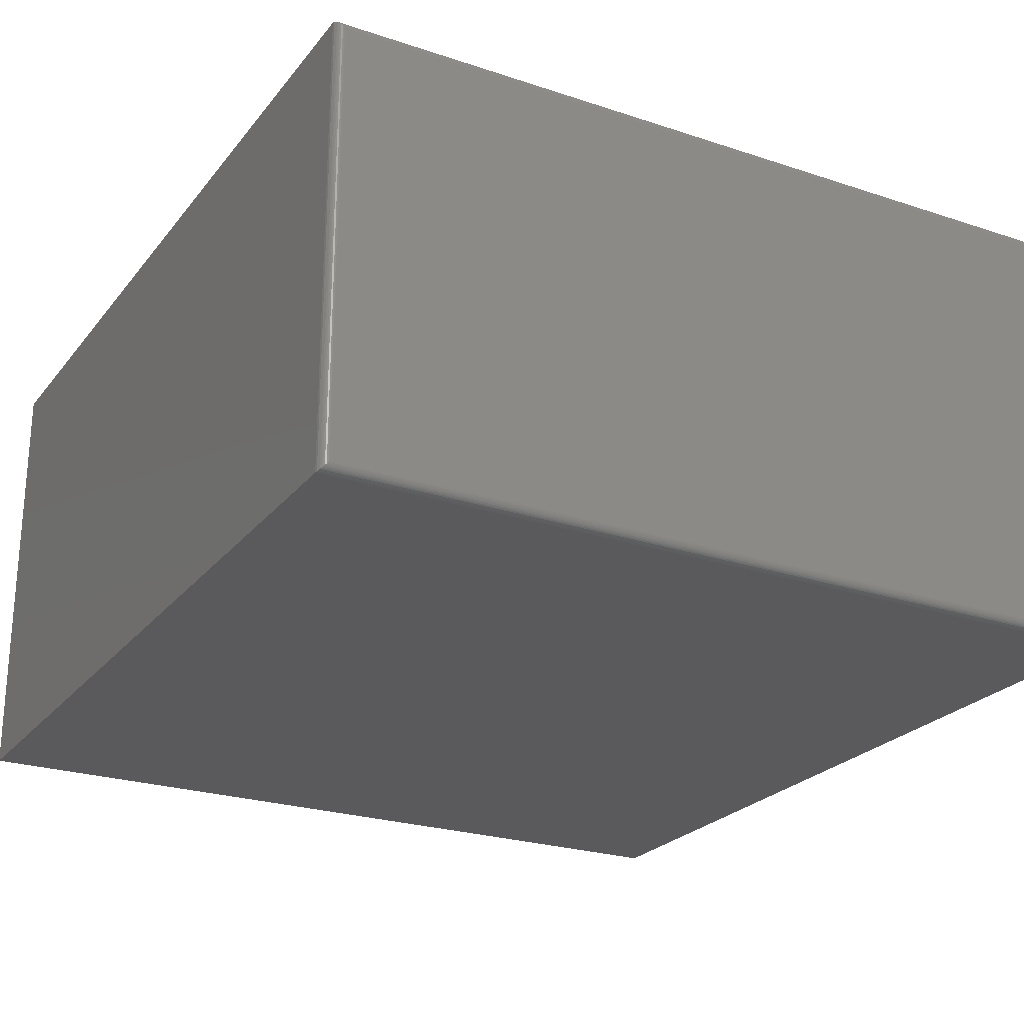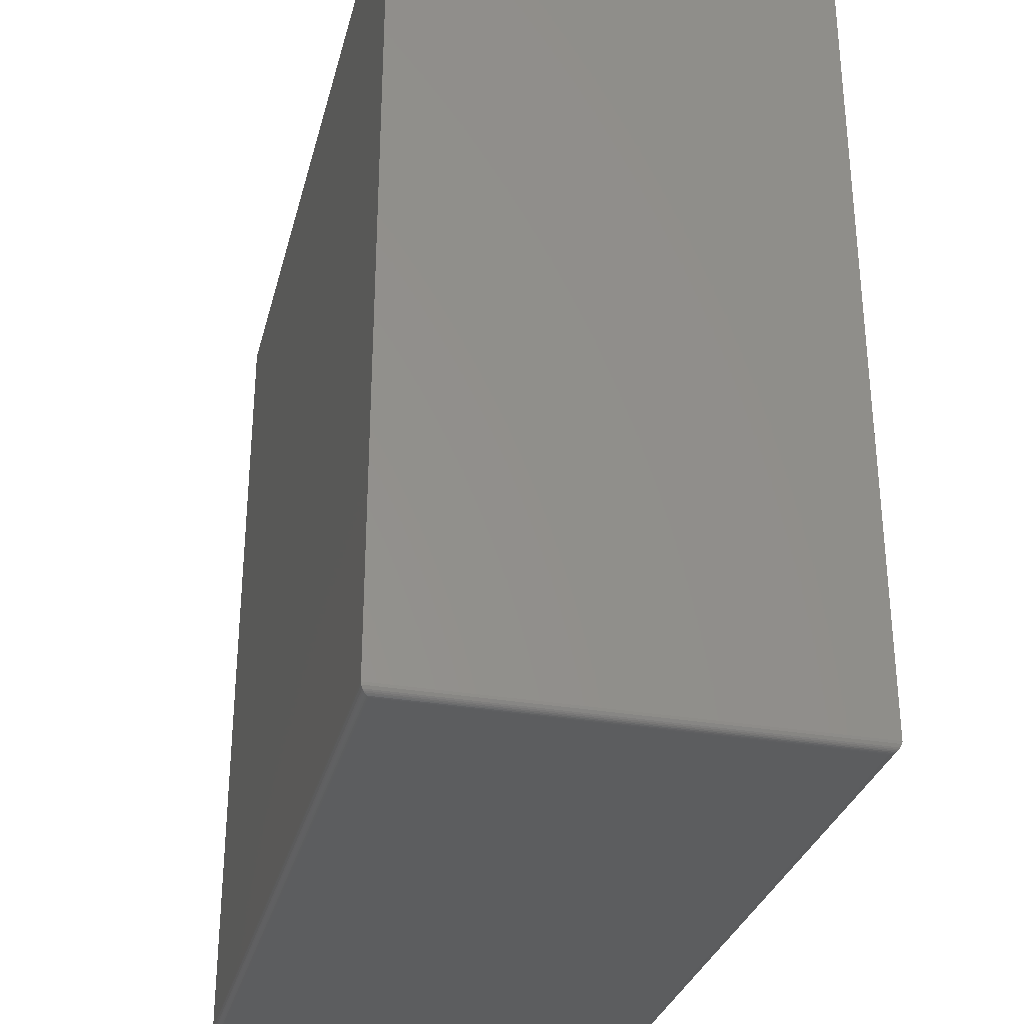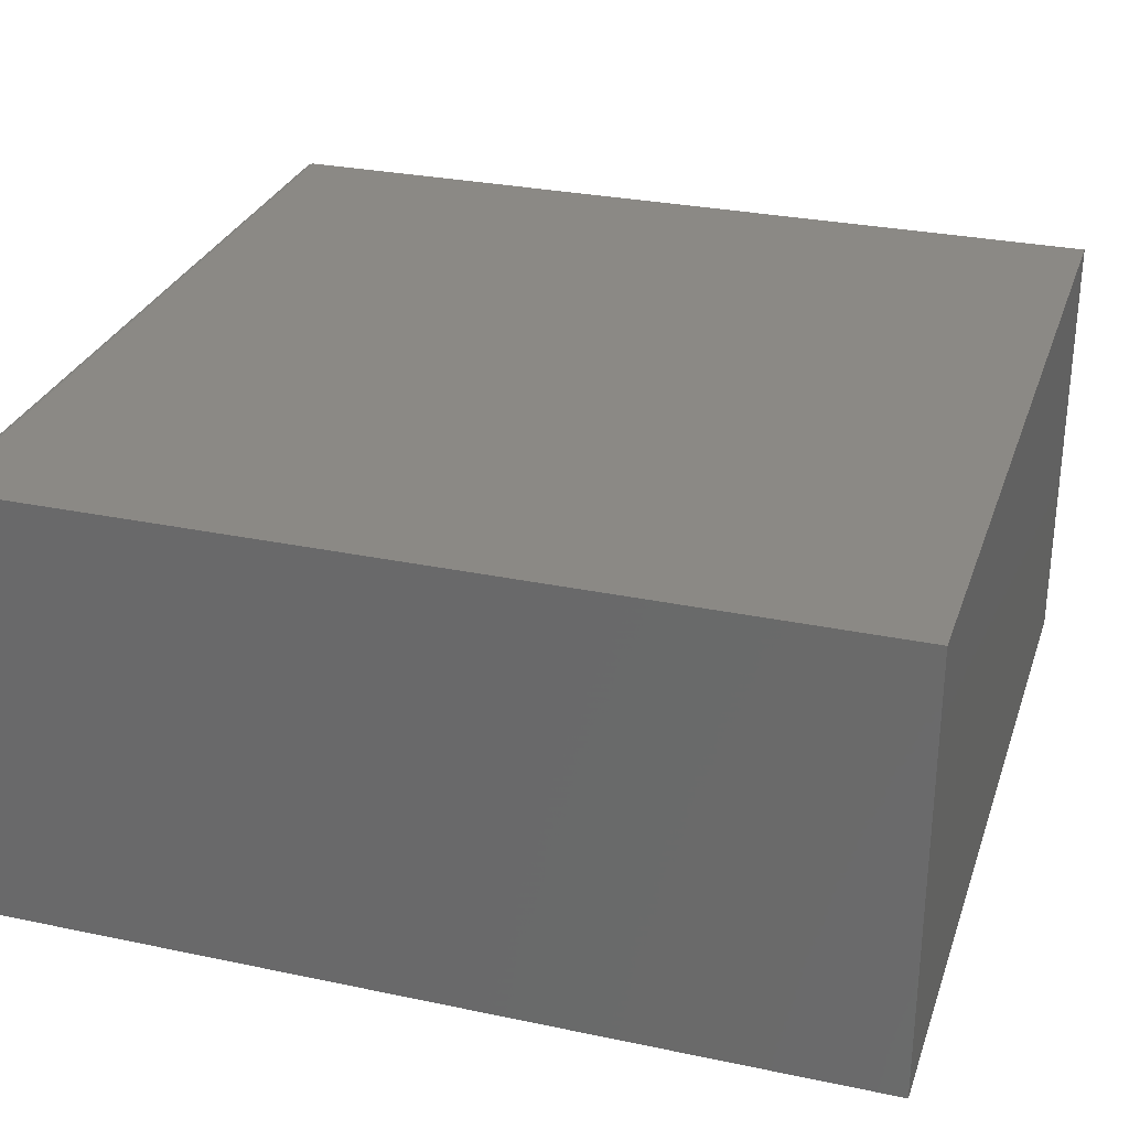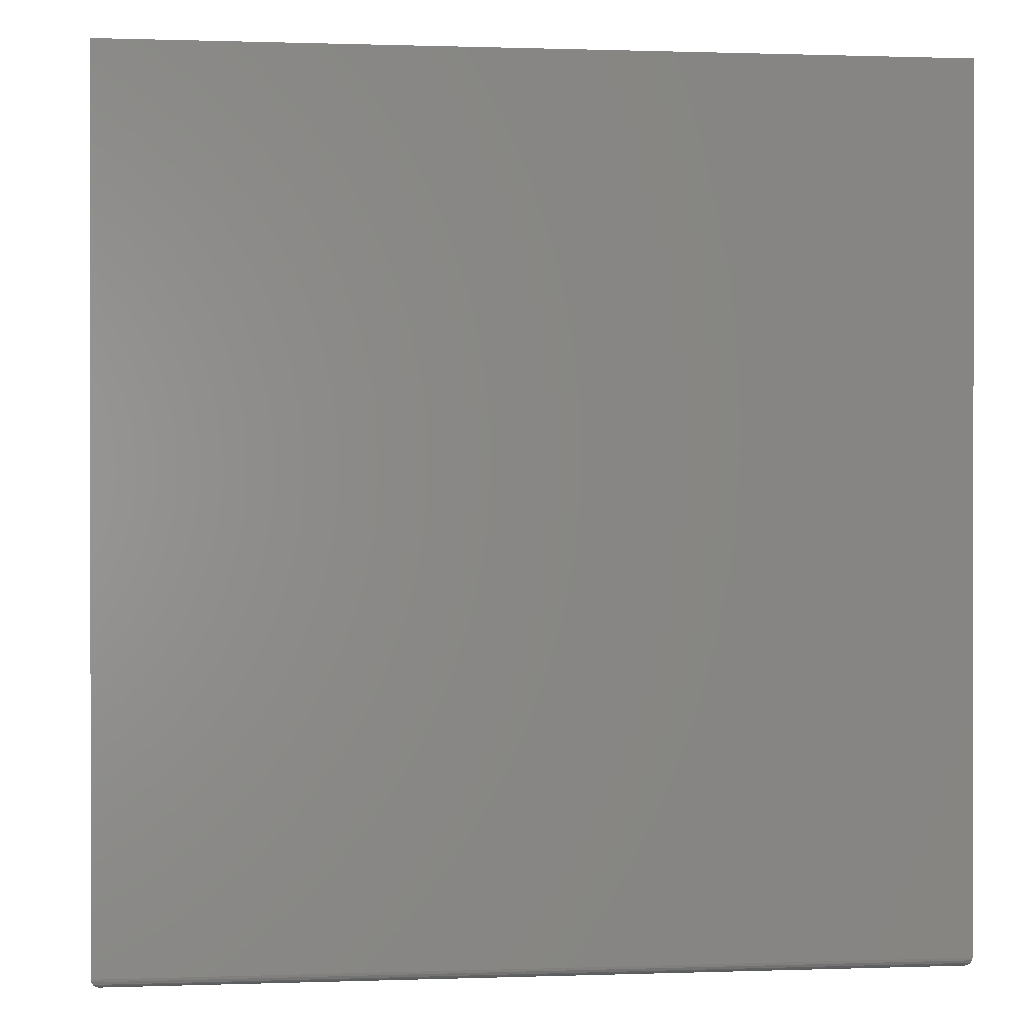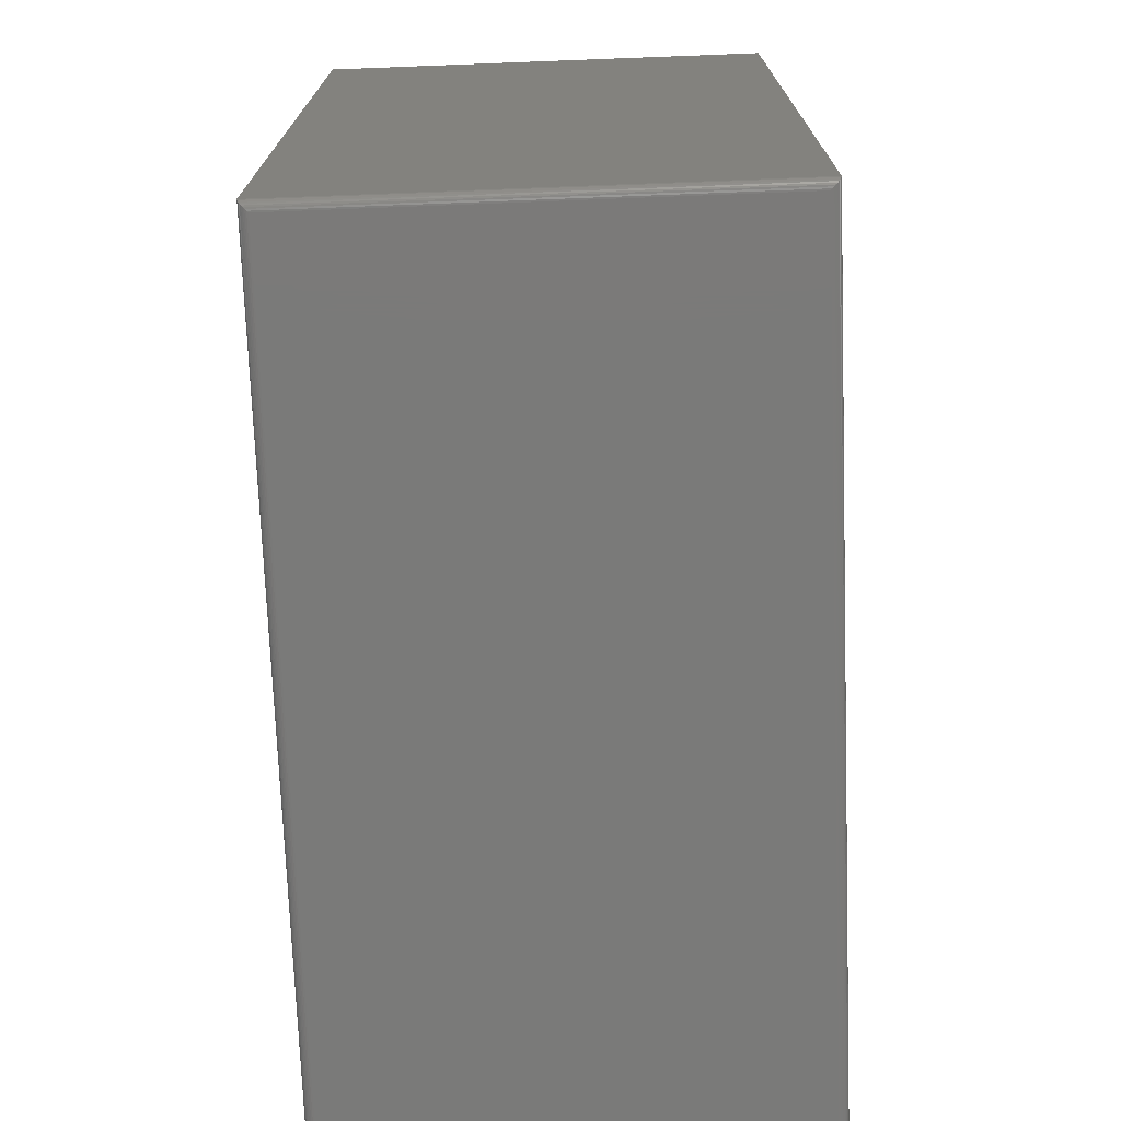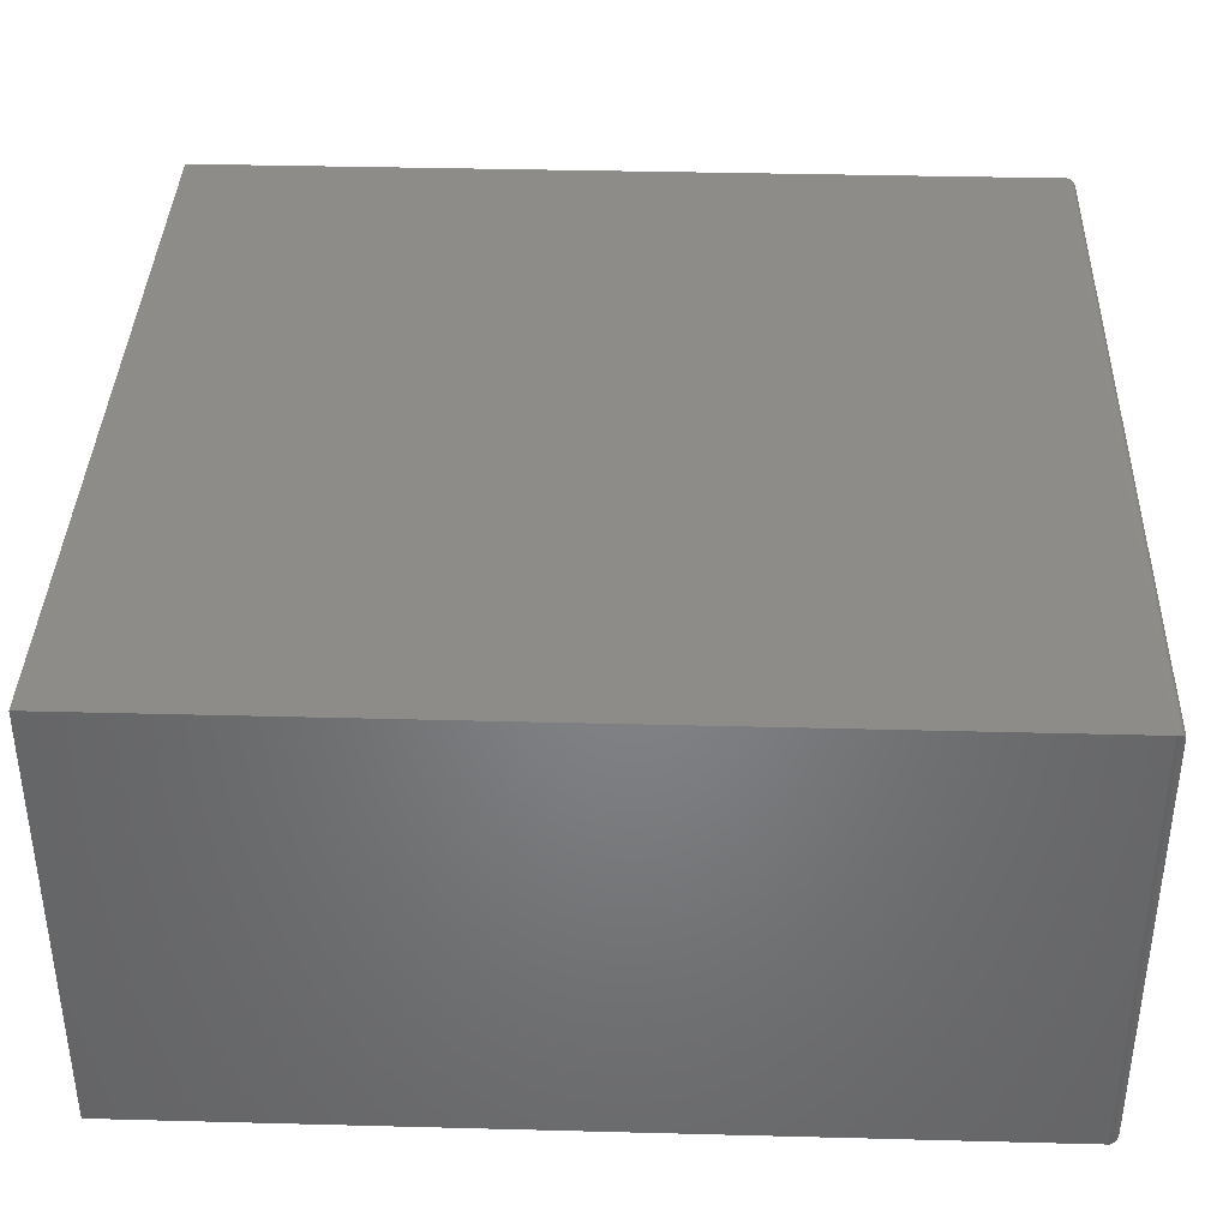
<metadata>
{"format":"stl","ext":"stl","renderer":"f3d","projection":"perspective","resolution":1024,"background":"white","views":[{"elev":-24.3,"azim":151.3,"up":"+Y"},{"elev":-30.8,"azim":-103.9,"up":"+Z"},{"elev":29.2,"azim":-72.7,"up":"+Y"},{"elev":0.5,"azim":172.8,"up":"+Z"},{"elev":-73.2,"azim":-87.8,"up":"+Z"},{"elev":38.0,"azim":91.9,"up":"+Y"}]}
</metadata>
<code>
# stl→obj: 40 verts, 76 faces
v 0.007812 0.007812 0
v 0.007812 0.378 0
v 0.7109 0.007812 0
v 0.7109 0.378 0
v 0 0.3859 0.007812
v -2.776e-17 0 0.007812
v 0 0.3859 0.75
v 0 0 0.75
v 0.7188 0.3859 0.007812
v 0.7188 0.3859 0.75
v 0.7188 0 0.007812
v 0.7188 0 0.75
v 0.7122 0.006571 9.925e-05
v 0.006571 0.006567 9.925e-05
v 0.7134 0.005364 0.0003935
v 0.005364 0.005364 0.0003935
v 0.7145 0.004218 0.0008761
v 0.004218 0.004218 0.0008761
v 0.7156 0.003156 0.001539
v 0.003156 0.003156 0.001539
v 0.7165 0.00221 0.002368
v 0.00221 0.00221 0.002368
v 0.7173 0.001405 0.003342
v 0.001405 0.001405 0.003342
v 0.7184 0.0003152 0.005616
v 0.0003152 0.0003152 0.005616
v 0.006567 0.3793 9.925e-05
v 0.005364 0.3805 0.0003935
v 0.004218 0.3816 0.0008761
v 0.003156 0.3827 0.001539
v 0.00221 0.3836 0.002368
v 0.001405 0.3844 0.003342
v 0.0003152 0.3855 0.005616
v 0.7122 0.3793 9.925e-05
v 0.7134 0.3805 0.0003935
v 0.7145 0.3816 0.0008761
v 0.7156 0.3827 0.001539
v 0.7165 0.3836 0.002368
v 0.7173 0.3844 0.003342
v 0.7184 0.3855 0.005616
f 1 2 3
f 3 2 4
f 5 6 7
f 7 6 8
f 9 5 10
f 10 5 7
f 11 9 12
f 12 9 10
f 6 11 8
f 8 11 12
f 1 13 14
f 1 3 13
f 13 15 14
f 14 15 16
f 15 17 16
f 16 17 18
f 17 19 18
f 18 19 20
f 19 21 20
f 20 21 22
f 21 23 22
f 22 23 24
f 23 25 24
f 11 6 25
f 25 6 26
f 25 26 24
f 2 14 27
f 2 1 14
f 14 16 27
f 27 16 28
f 16 18 28
f 28 18 29
f 18 20 29
f 29 20 30
f 20 22 30
f 30 22 31
f 22 24 31
f 31 24 32
f 24 26 32
f 6 5 26
f 26 5 33
f 26 33 32
f 4 27 34
f 4 2 27
f 27 28 34
f 34 28 35
f 28 29 35
f 35 29 36
f 29 30 36
f 36 30 37
f 30 31 37
f 37 31 38
f 31 32 38
f 38 32 39
f 32 33 39
f 5 9 33
f 33 9 40
f 33 40 39
f 3 34 13
f 3 4 34
f 34 35 13
f 13 35 15
f 35 36 15
f 15 36 17
f 36 37 17
f 17 37 19
f 37 38 19
f 19 38 21
f 38 39 21
f 21 39 23
f 39 40 23
f 9 11 40
f 40 11 25
f 40 25 23
f 8 12 7
f 7 12 10

</code>
